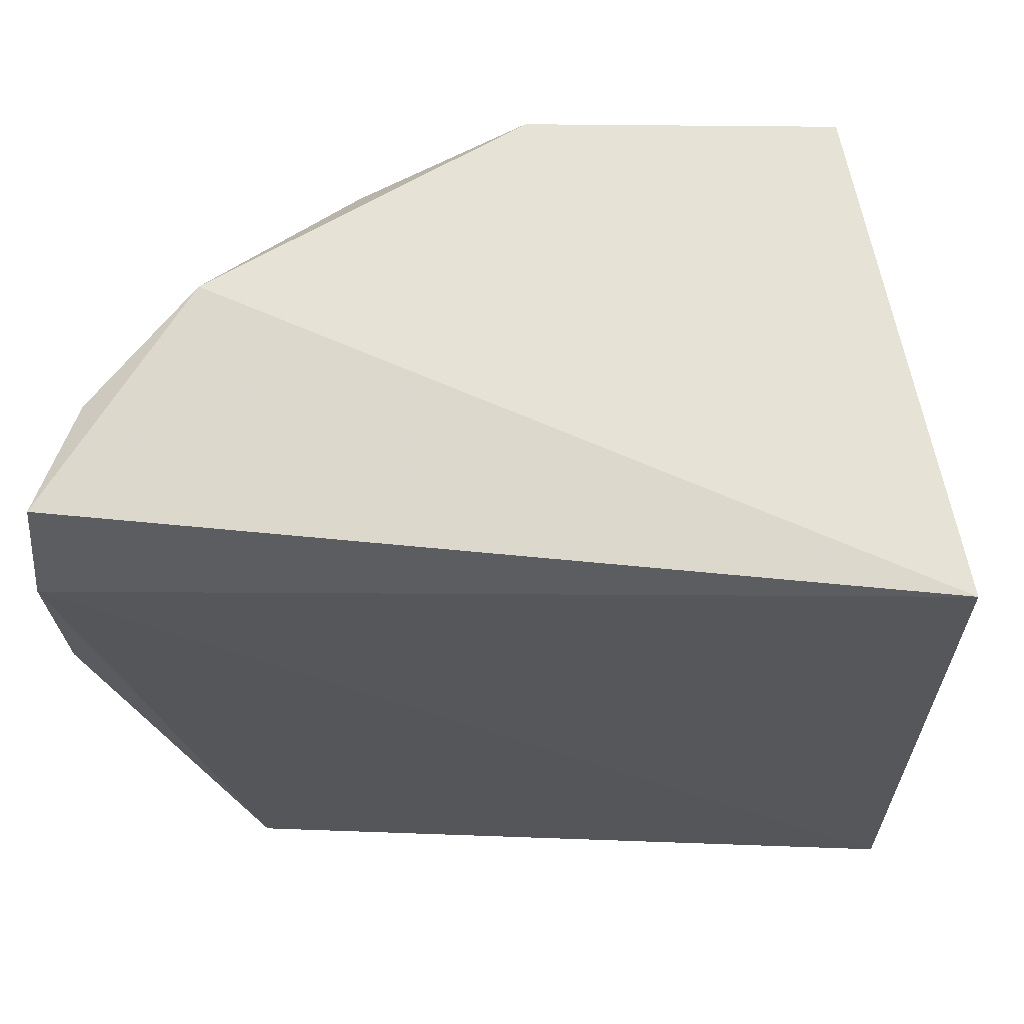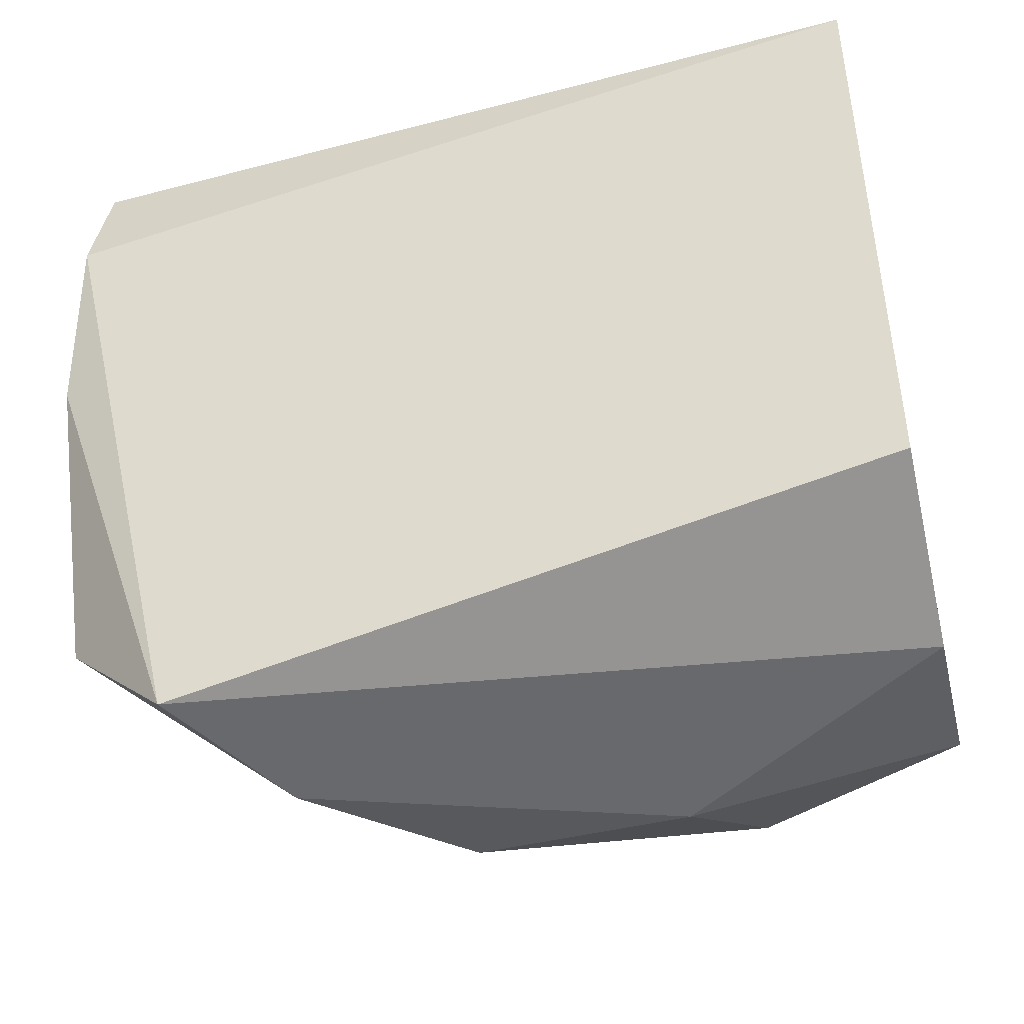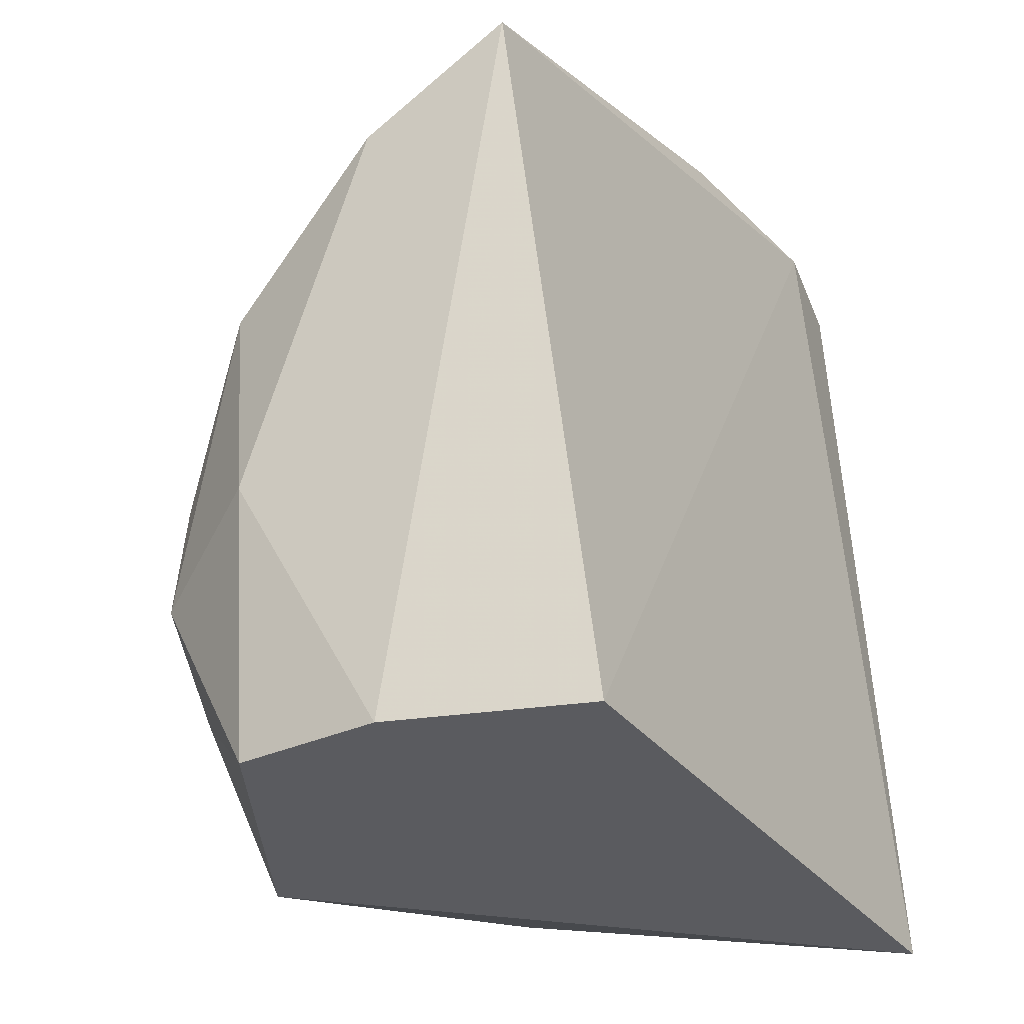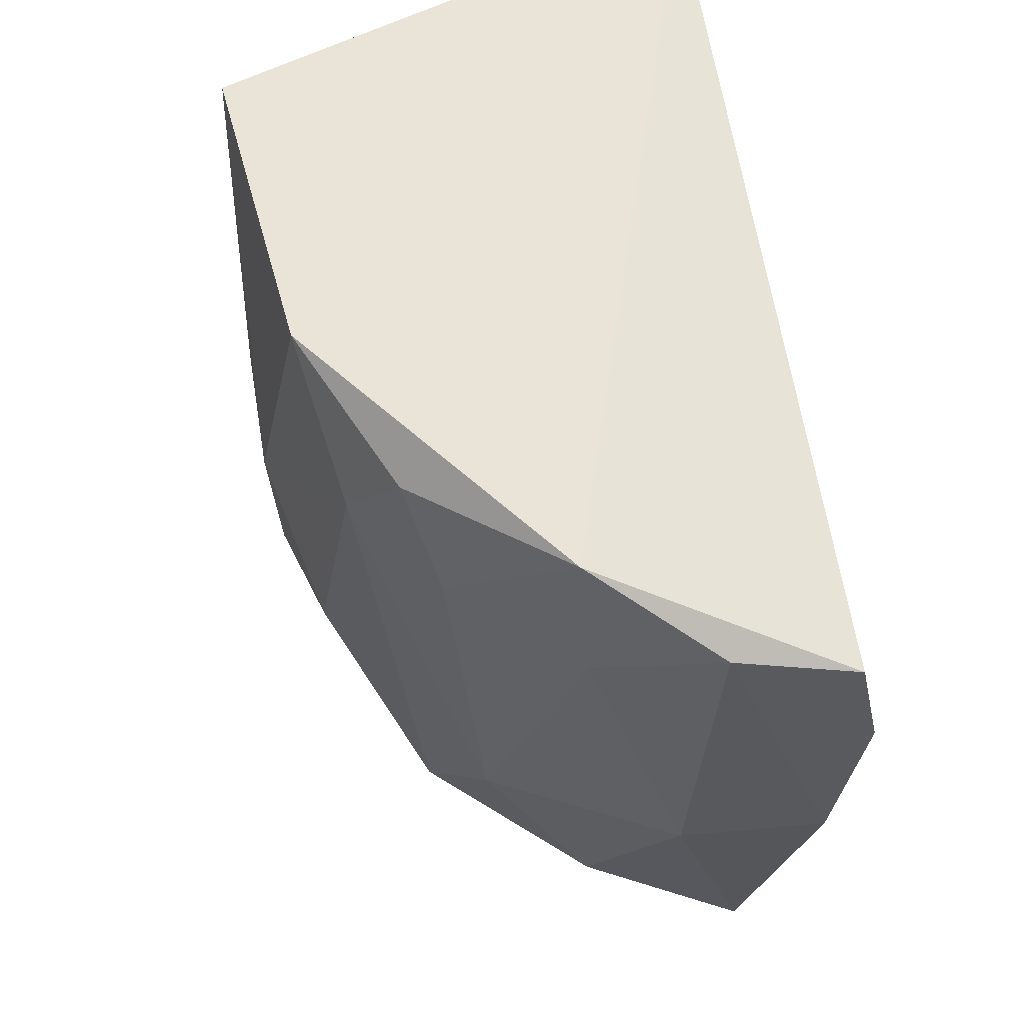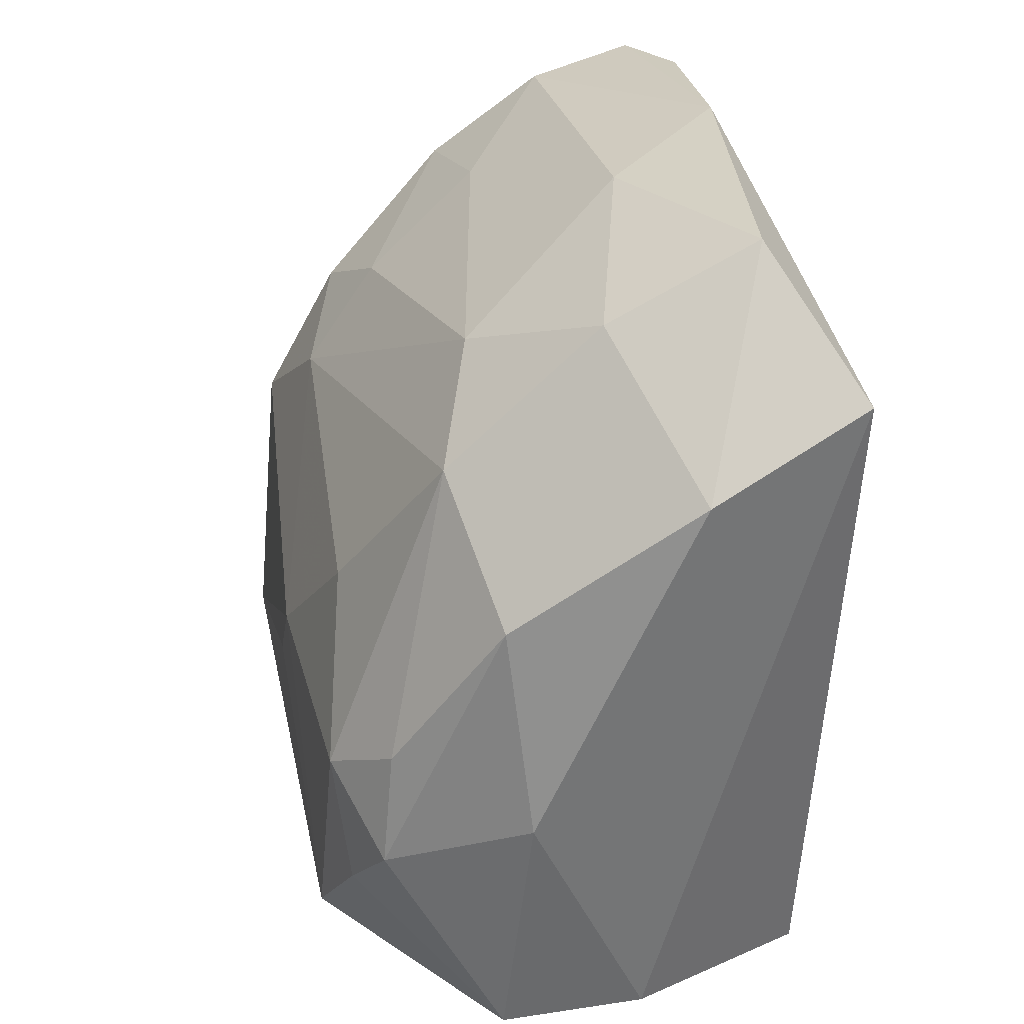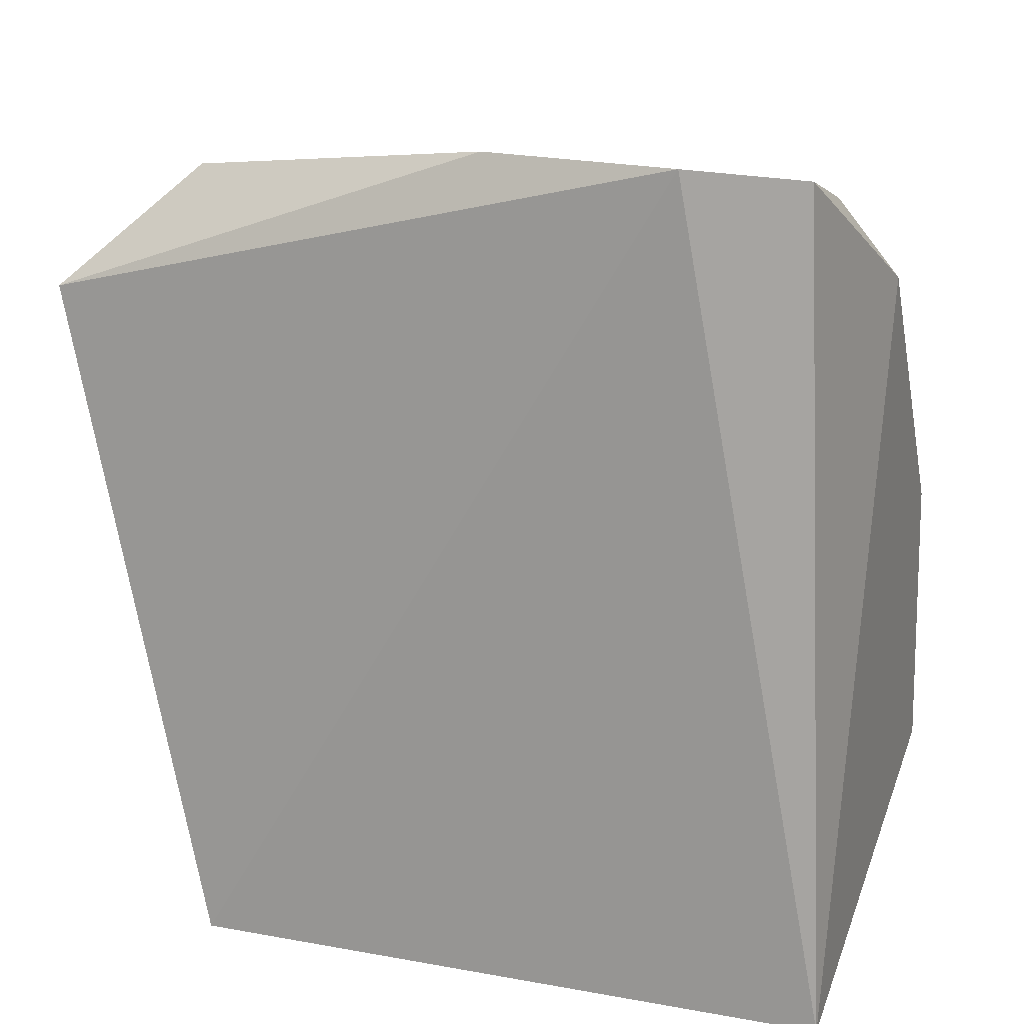
<metadata>
{"format":"obj","ext":"obj","renderer":"f3d","projection":"perspective","resolution":1024,"background":"white","views":[{"elev":63.1,"azim":-84.6,"up":"+Z"},{"elev":-44.3,"azim":-76.4,"up":"+Z"},{"elev":-33.2,"azim":-148.3,"up":"+Y"},{"elev":61.1,"azim":169.2,"up":"+Z"},{"elev":25.8,"azim":166.3,"up":"+Y"},{"elev":16.6,"azim":-70.0,"up":"+Y"}]}
</metadata>
<code>
v 0.0185 0.02363 -0.01392
v 0.02556 0.01697 -0.01598
v 0.02412 0.01931 -0.02217
v 0.01809 0.02475 -0.02217
v 0.01269 0.02846 -0.01598
v 0.00699 0.03002 -0.01598
v 0.005792 -0.01304 -0.01392
v 0.02929 0.009148 -0.01392
v 0.02795 0.01392 -0.02217
v 0.02263 0.02183 -0.04089
v 0.0136 0.02847 -0.03661
v 0.00699 0.03066 -0.0325
v 0.005792 0.03046 -0.02217
v 0.005792 -0.01304 -0.04833
v 0.03099 -0.01304 -0.03867
v 0.03057 -0.005999 -0.01392
v 0.0317 0.003459 -0.03456
v 0.02533 0.01783 -0.0479
v 0.0298 0.009644 -0.04176
v 0.01747 0.02498 -0.04857
v 0.009795 0.02893 -0.04915
v 0.006391 0.02263 -0.05609
v 0.01564 -0.01304 -0.05203
v 0.02333 -0.01304 -0.052
v 0.03028 -0.006597 -0.04602
v 0.03138 0.001393 -0.04692
v 0.0315 -0.0006688 -0.03043
v 0.02882 0.003459 -0.05078
v 0.02368 0.01171 -0.05412
v 0.01432 0.01839 -0.05636
v 0.0224 0.0005588 -0.05472
v 0.02936 -0.002474 -0.05092
f 1 2 3
f 1 3 4
f 1 4 5
f 1 5 6
f 1 6 7
f 1 7 16
f 1 16 8
f 1 8 2
f 2 9 3
f 2 8 9
f 3 10 4
f 3 9 10
f 4 11 5
f 4 10 11
f 5 11 12
f 5 12 6
f 6 12 13
f 6 13 7
f 7 14 23
f 7 23 24
f 7 24 15
f 7 15 16
f 7 13 14
f 8 16 17
f 8 17 9
f 9 18 10
f 9 17 19
f 9 19 18
f 10 18 20
f 10 20 11
f 11 20 21
f 11 21 12
f 12 21 22
f 12 22 13
f 13 22 14
f 14 22 23
f 15 24 25
f 15 25 26
f 15 26 17
f 15 17 27
f 15 27 16
f 16 27 17
f 17 26 19
f 18 19 26
f 18 26 28
f 18 28 29
f 18 29 20
f 20 29 30
f 20 30 21
f 21 30 22
f 22 30 23
f 23 31 24
f 23 30 31
f 24 31 32
f 24 32 25
f 25 32 26
f 26 32 28
f 28 32 29
f 29 32 31
f 29 31 30

</code>
